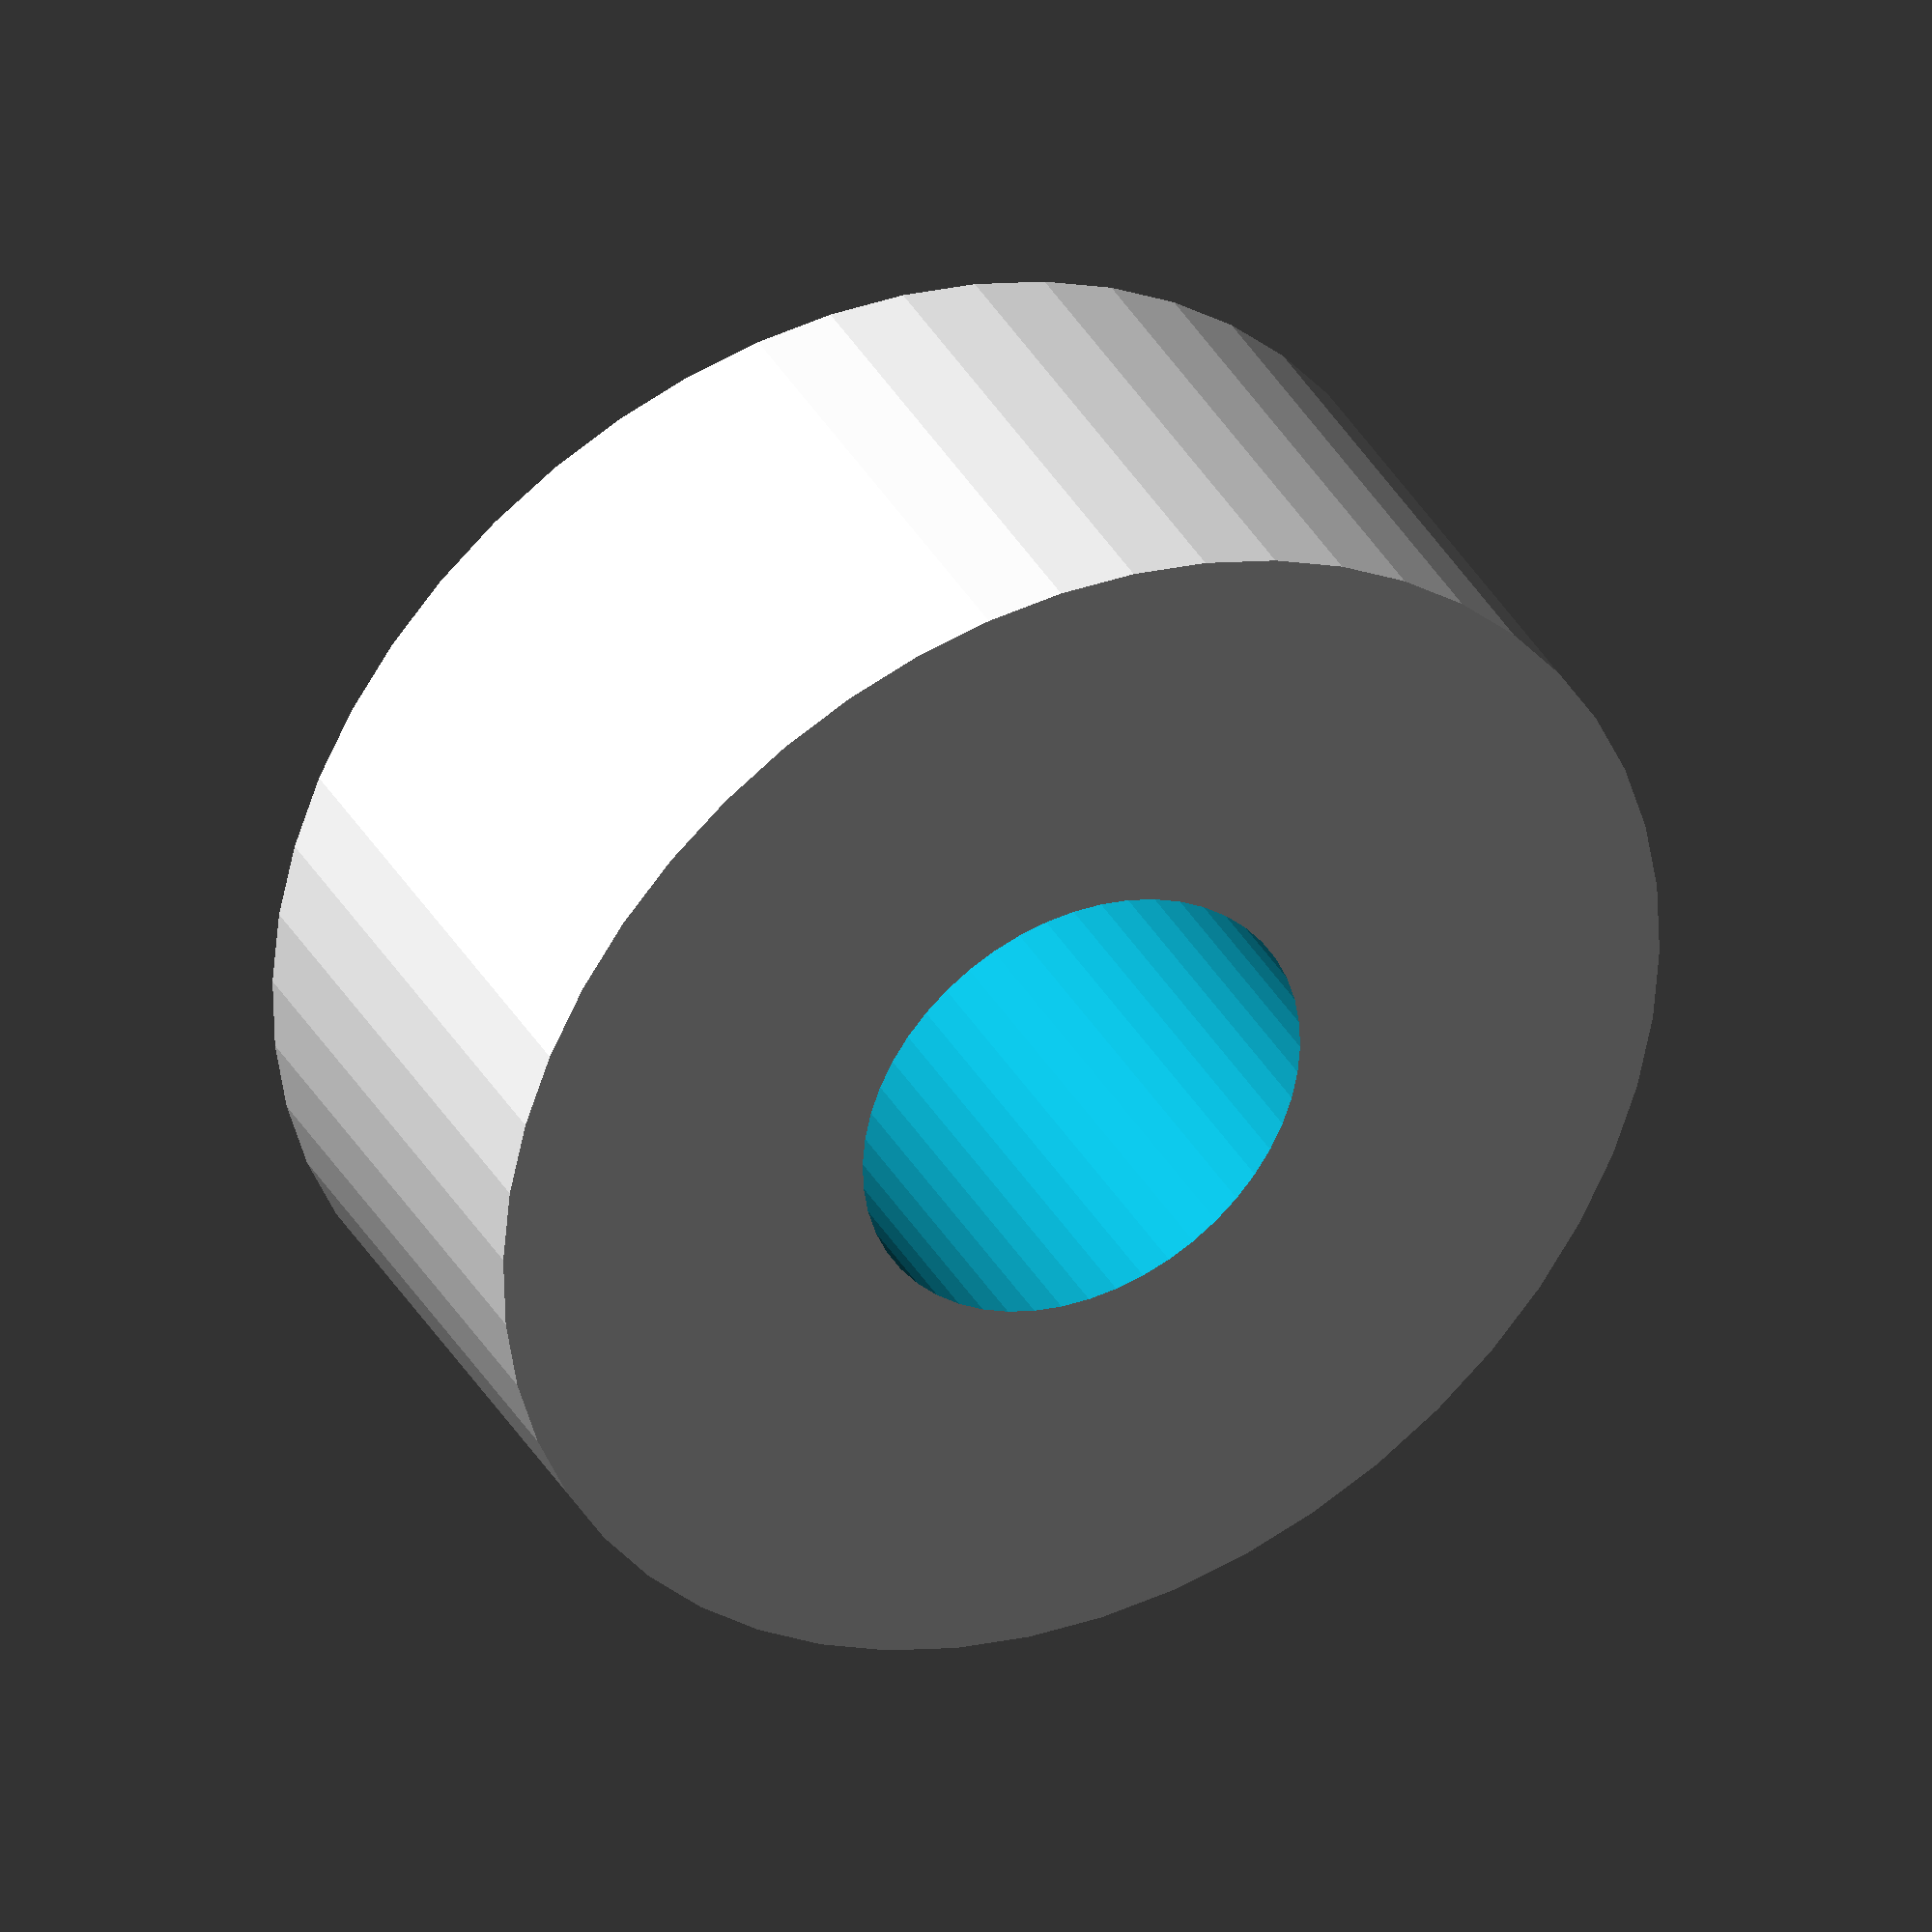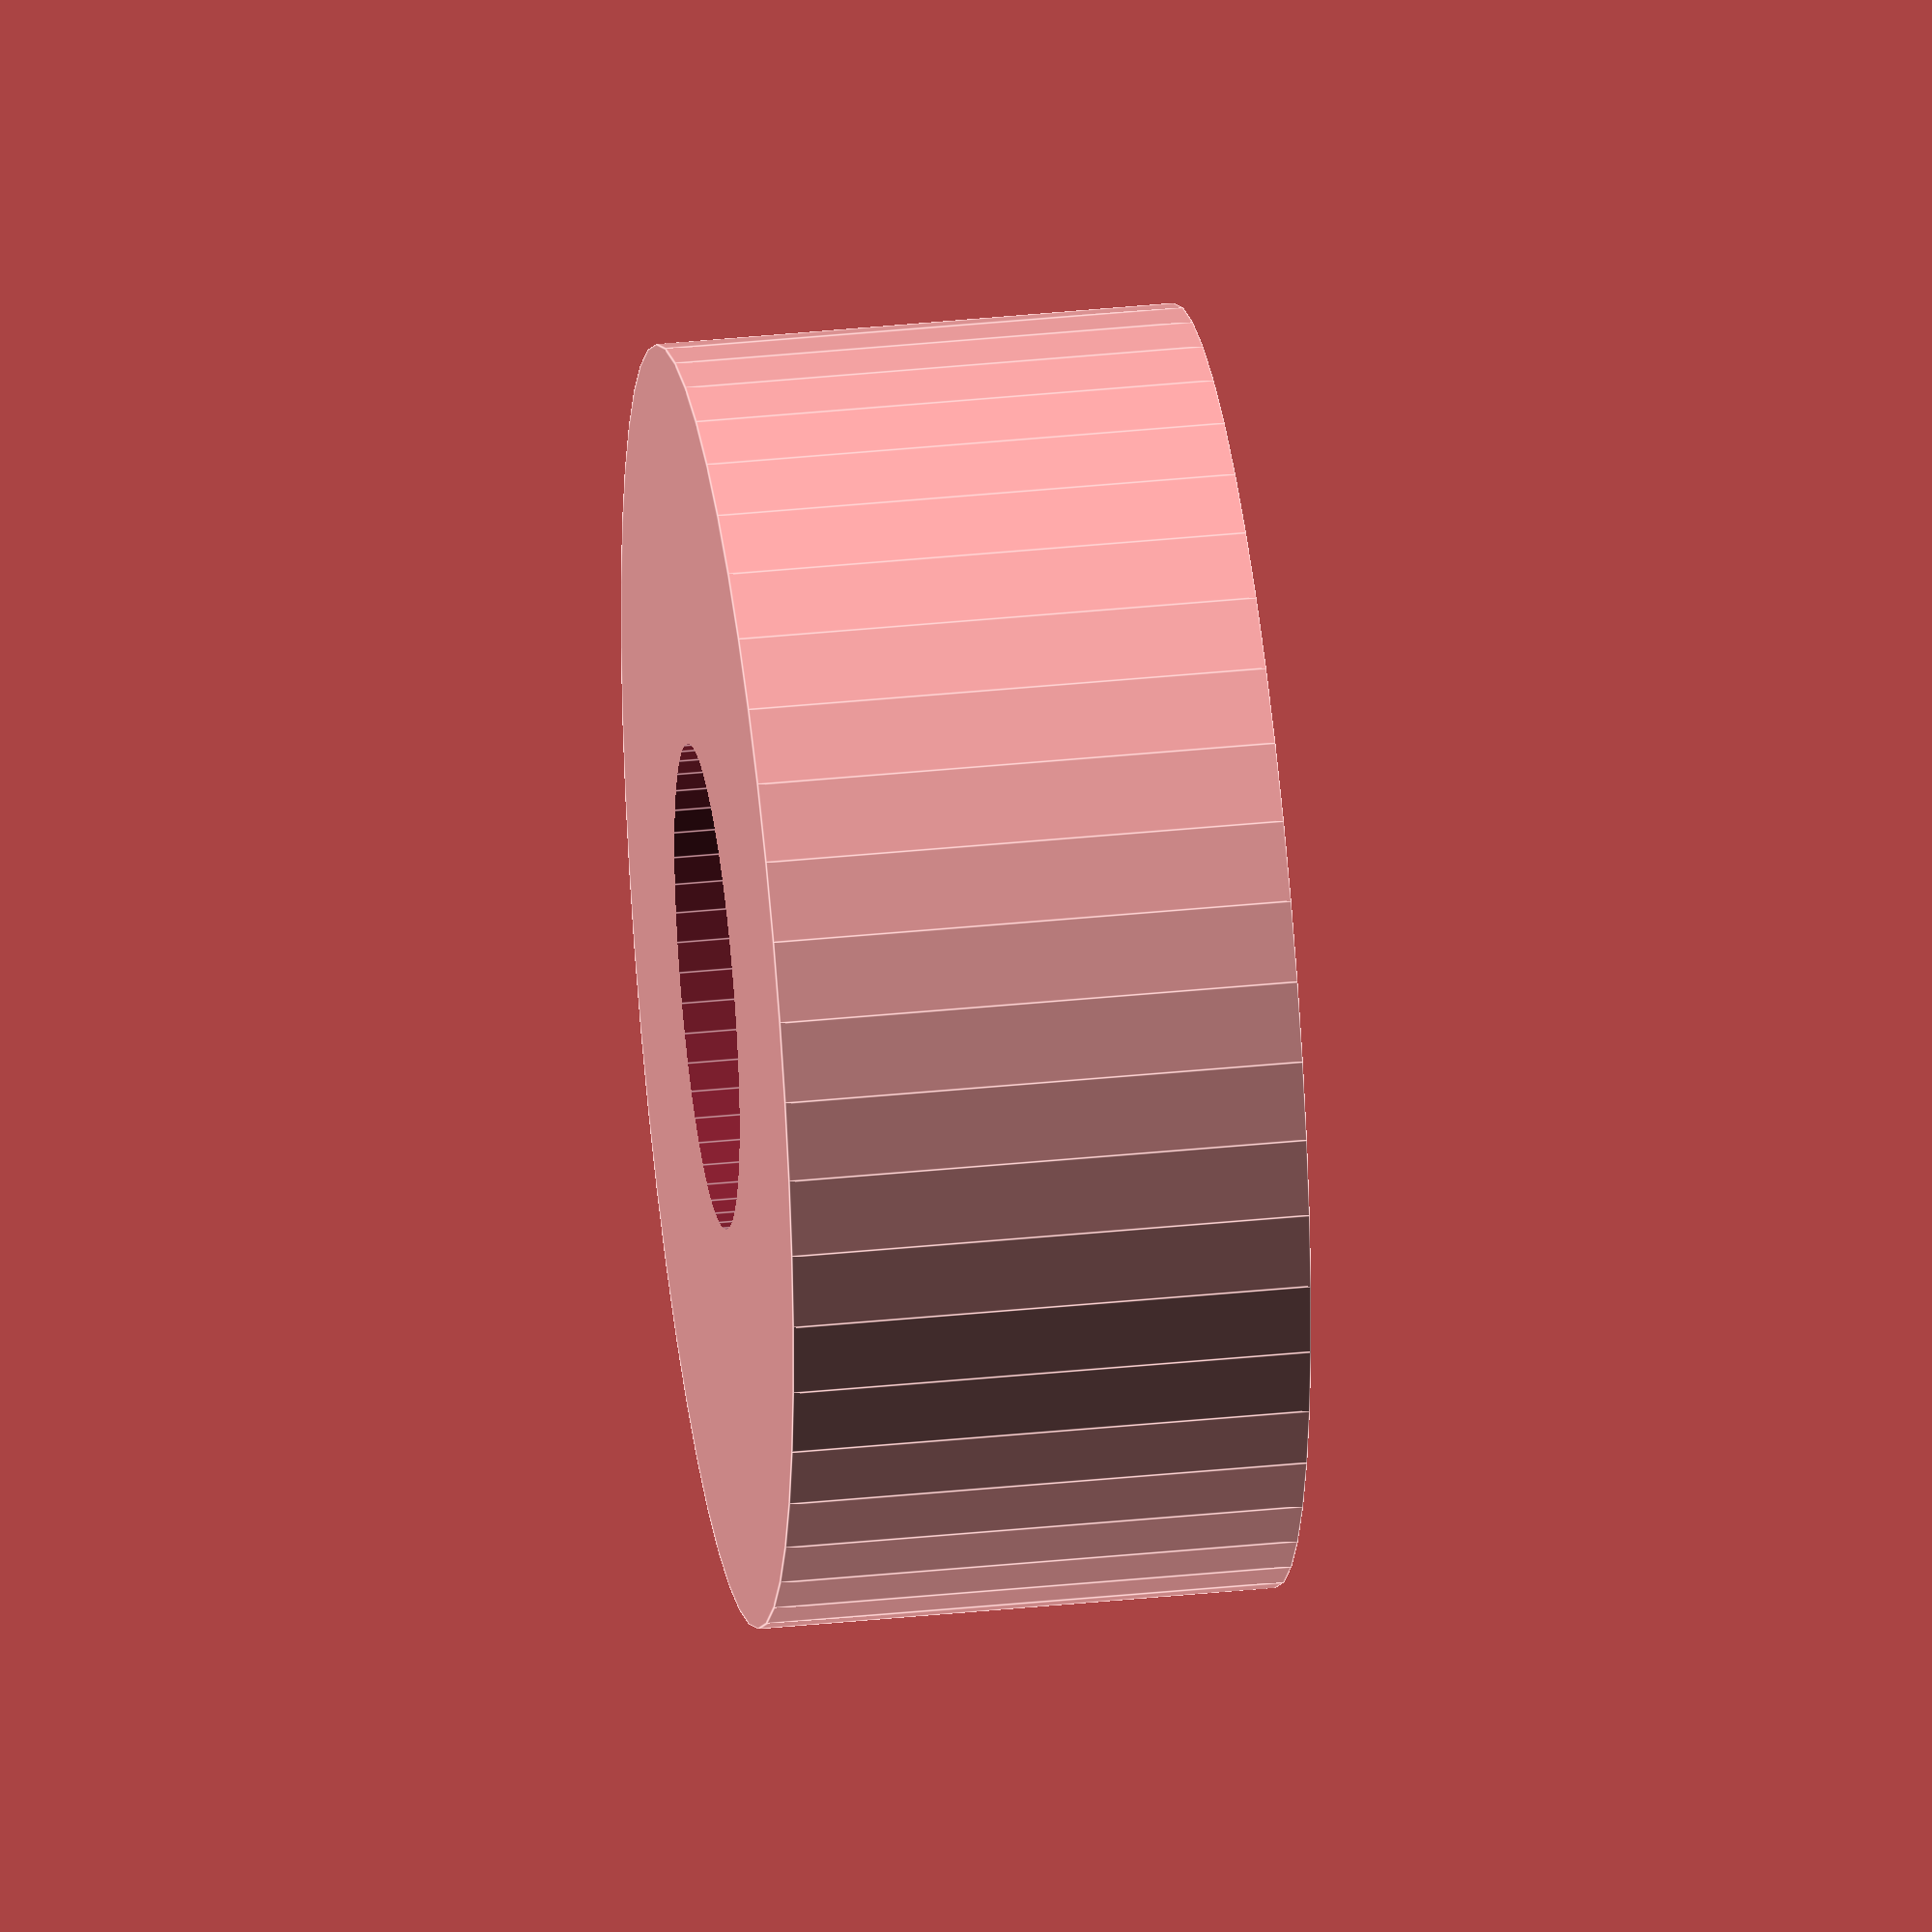
<openscad>
$fn = 50;


difference() {
	union() {
		translate(v = [0, 0, -7.5000000000]) {
			cylinder(h = 15, r = 18.5000000000);
		}
	}
	union() {
		translate(v = [0, 0, -100.0000000000]) {
			cylinder(h = 200, r = 7);
		}
	}
}
</openscad>
<views>
elev=323.5 azim=210.4 roll=333.8 proj=o view=wireframe
elev=323.9 azim=291.8 roll=262.3 proj=o view=edges
</views>
